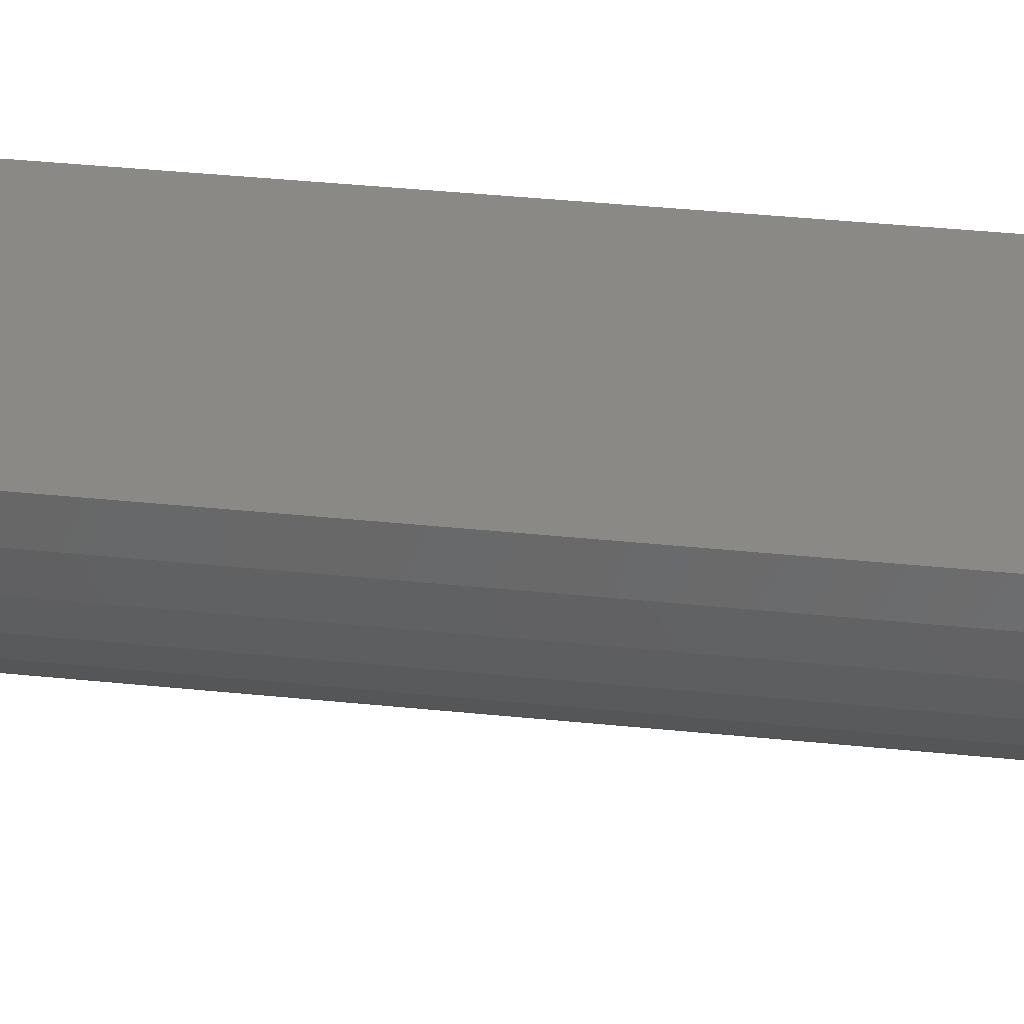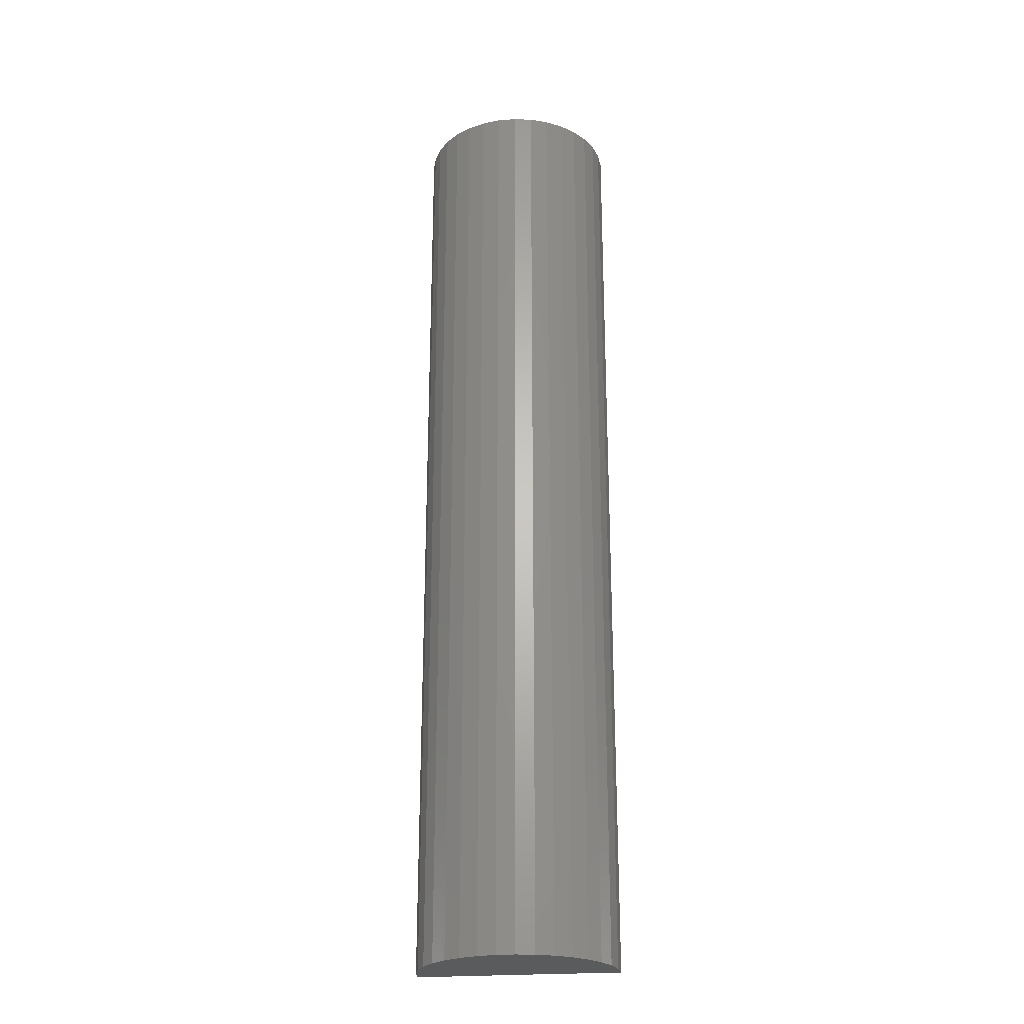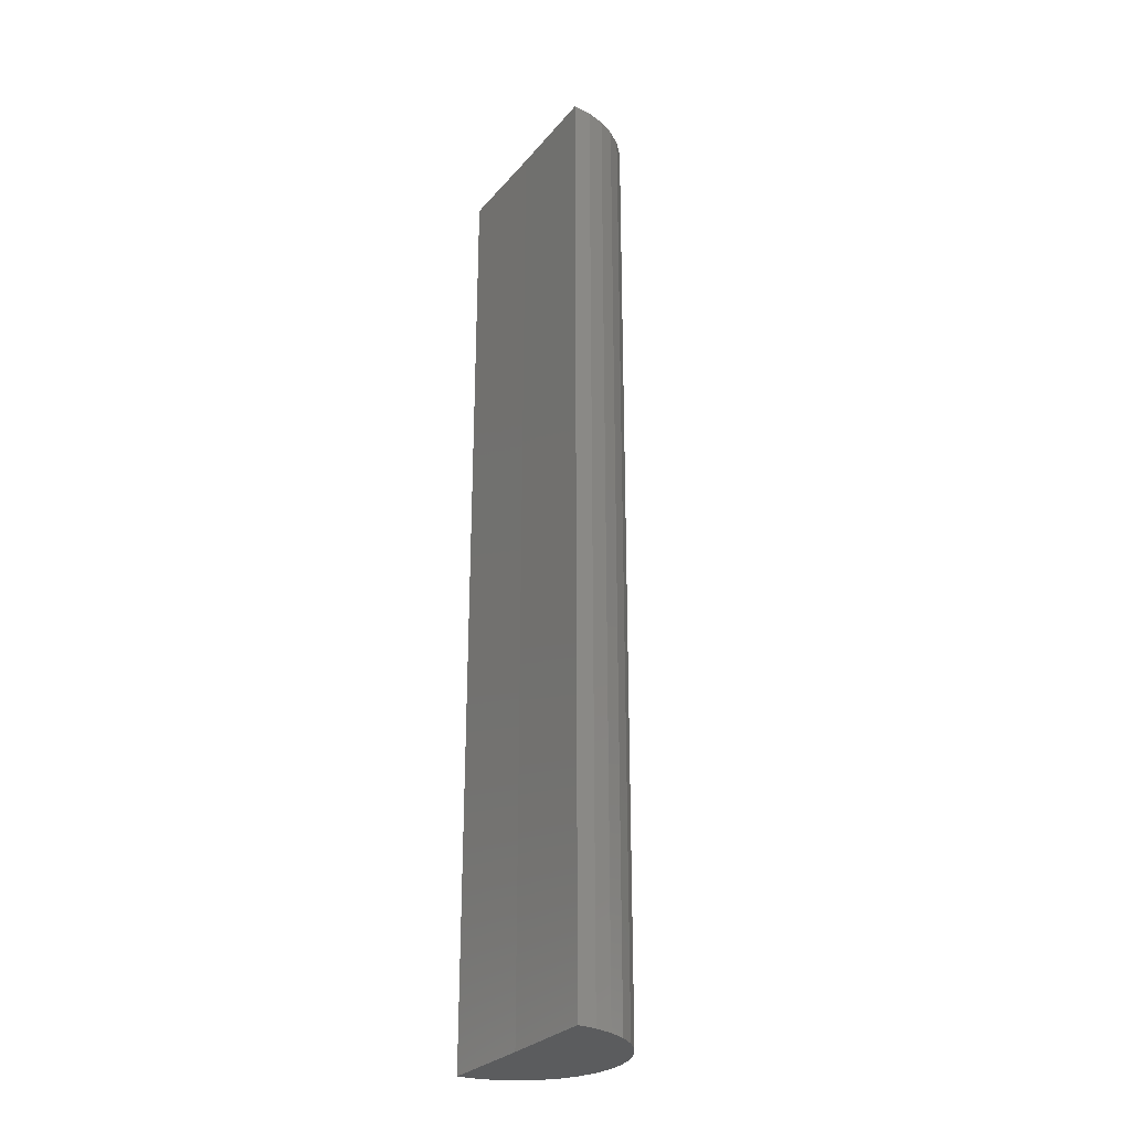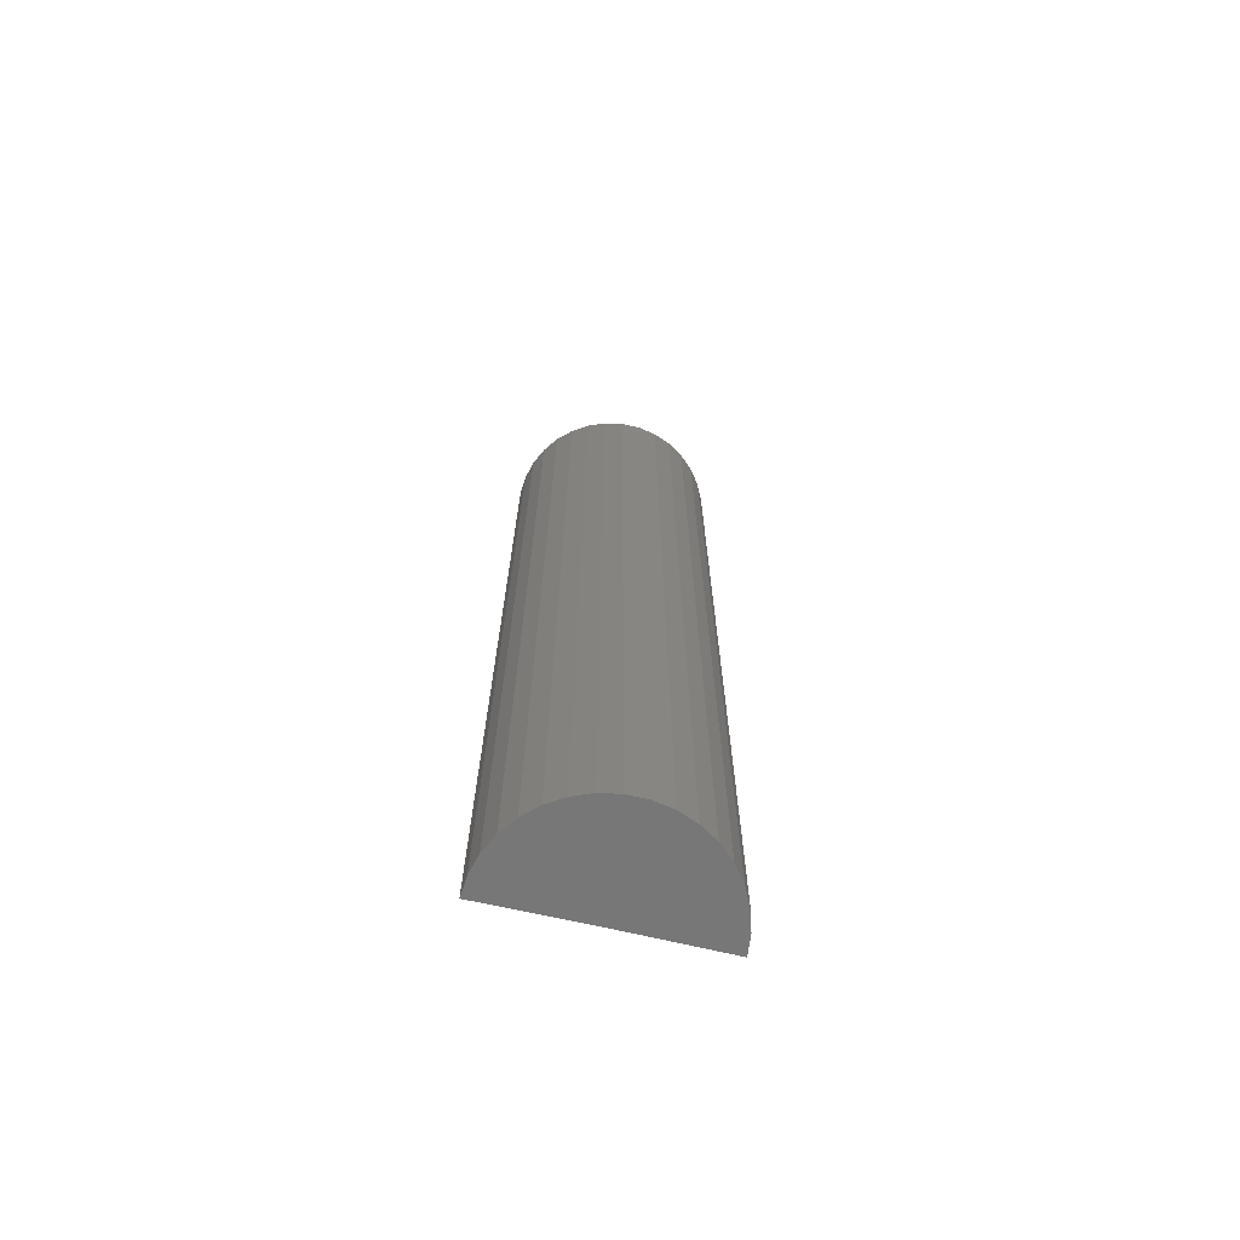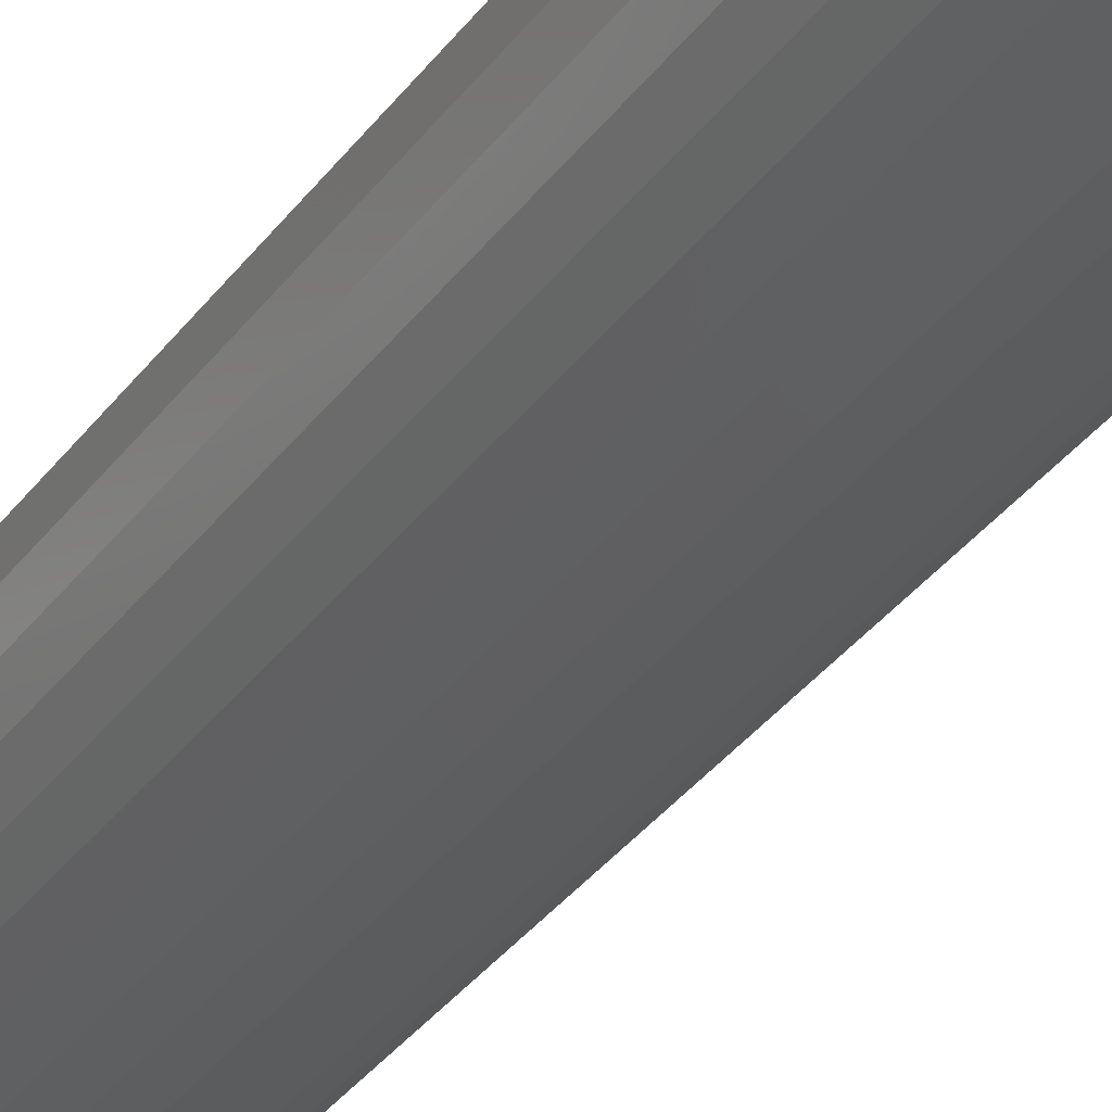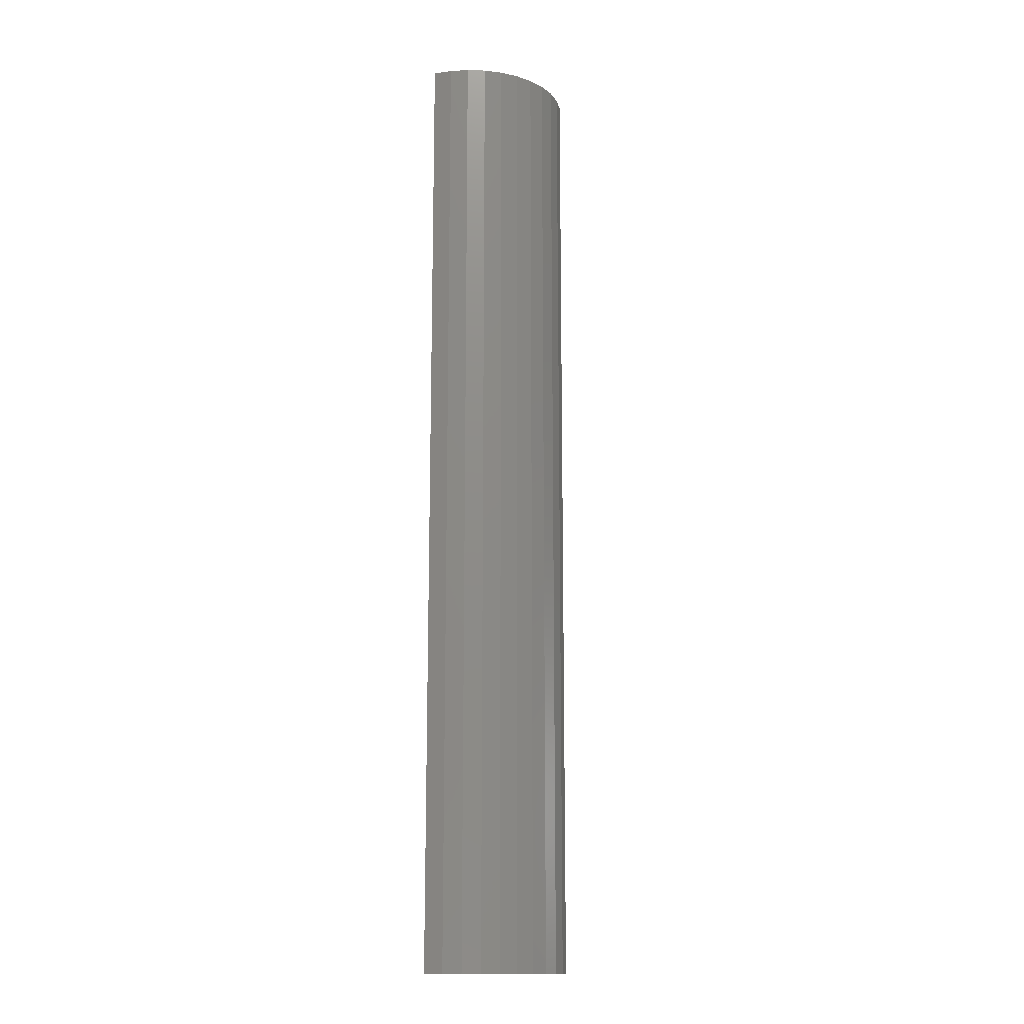
<metadata>
{"format":"stl","ext":"stl","renderer":"f3d","projection":"perspective","resolution":1024,"background":"white","views":[{"elev":29.2,"azim":99.4,"up":"+Y"},{"elev":-25.1,"azim":7.6,"up":"+Z"},{"elev":-28.1,"azim":-121.2,"up":"+Z"},{"elev":-69.9,"azim":-12.6,"up":"+Z"},{"elev":-34.7,"azim":149.1,"up":"+Y"},{"elev":-14.6,"azim":-67.2,"up":"+Z"}]}
</metadata>
<code>
# stl→obj: 38 verts, 72 faces
v 0.2274 0.001834 -0.75
v 0.07854 8.263e-18 -0.75
v 0.2274 0.001834 0.6641
v 0.07854 1.653e-16 0.6641
v -0.07031 0 -0.75
v -0.07031 1.57e-16 0.6641
v 0.2252 -0.02565 -0.75
v 0.2252 -0.02565 0.6641
v 0.2179 -0.05226 -0.75
v 0.2179 -0.05226 0.6641
v 0.2059 -0.07707 -0.75
v 0.2059 -0.07707 0.6641
v 0.1895 -0.09924 -0.75
v 0.1895 -0.09924 0.6641
v 0.1693 -0.118 -0.75
v 0.1693 -0.118 0.6641
v 0.1459 -0.1327 -0.75
v 0.1459 -0.1327 0.6641
v 0.1203 -0.1429 -0.75
v 0.1203 -0.1429 0.6641
v 0.09324 -0.1481 -0.75
v 0.09324 -0.1481 0.6641
v 0.06566 -0.1483 -0.75
v 0.06566 -0.1483 0.6641
v 0.03853 -0.1434 -0.75
v 0.03853 -0.1434 0.6641
v 0.01277 -0.1335 -0.75
v 0.01277 -0.1335 0.6641
v -0.01073 -0.1191 -0.75
v -0.01073 -0.1191 0.6641
v -0.03117 -0.1006 -0.75
v -0.03117 -0.1006 0.6641
v -0.04785 -0.07863 -0.75
v -0.04785 -0.07863 0.6641
v -0.06018 -0.05397 -0.75
v -0.06018 -0.05397 0.6641
v -0.06776 -0.02746 -0.75
v -0.06776 -0.02746 0.6641
f 1 2 3
f 3 2 4
f 5 6 2
f 2 6 4
f 1 3 7
f 7 3 8
f 7 8 9
f 9 8 10
f 9 10 11
f 11 10 12
f 11 12 13
f 13 12 14
f 13 14 15
f 15 14 16
f 15 16 17
f 17 16 18
f 17 18 19
f 19 18 20
f 19 20 21
f 21 20 22
f 21 22 23
f 23 22 24
f 23 24 25
f 25 24 26
f 25 26 27
f 27 26 28
f 27 28 29
f 29 28 30
f 29 30 31
f 31 30 32
f 31 32 33
f 33 32 34
f 33 34 35
f 35 34 36
f 35 36 37
f 37 36 38
f 37 38 5
f 5 38 6
f 4 8 3
f 18 26 20
f 20 26 24
f 20 24 22
f 4 6 8
f 8 6 38
f 8 38 10
f 10 38 36
f 10 36 12
f 12 36 34
f 12 34 14
f 14 34 32
f 14 32 16
f 16 32 30
f 16 30 18
f 18 30 28
f 18 28 26
f 7 2 1
f 19 25 17
f 23 25 19
f 21 23 19
f 25 27 17
f 17 27 29
f 17 29 15
f 15 29 31
f 15 31 13
f 13 31 33
f 13 33 11
f 11 33 35
f 11 35 9
f 9 35 37
f 9 37 7
f 7 37 5
f 7 5 2

</code>
